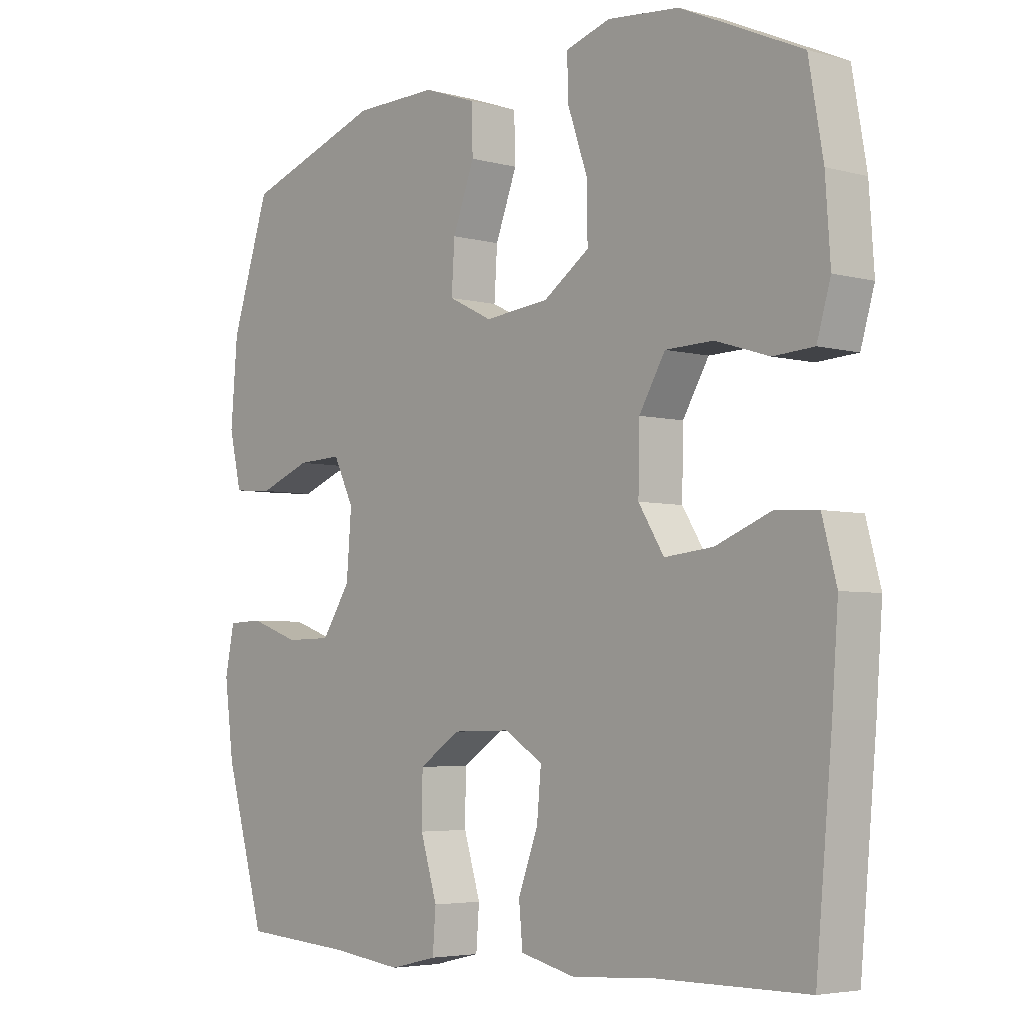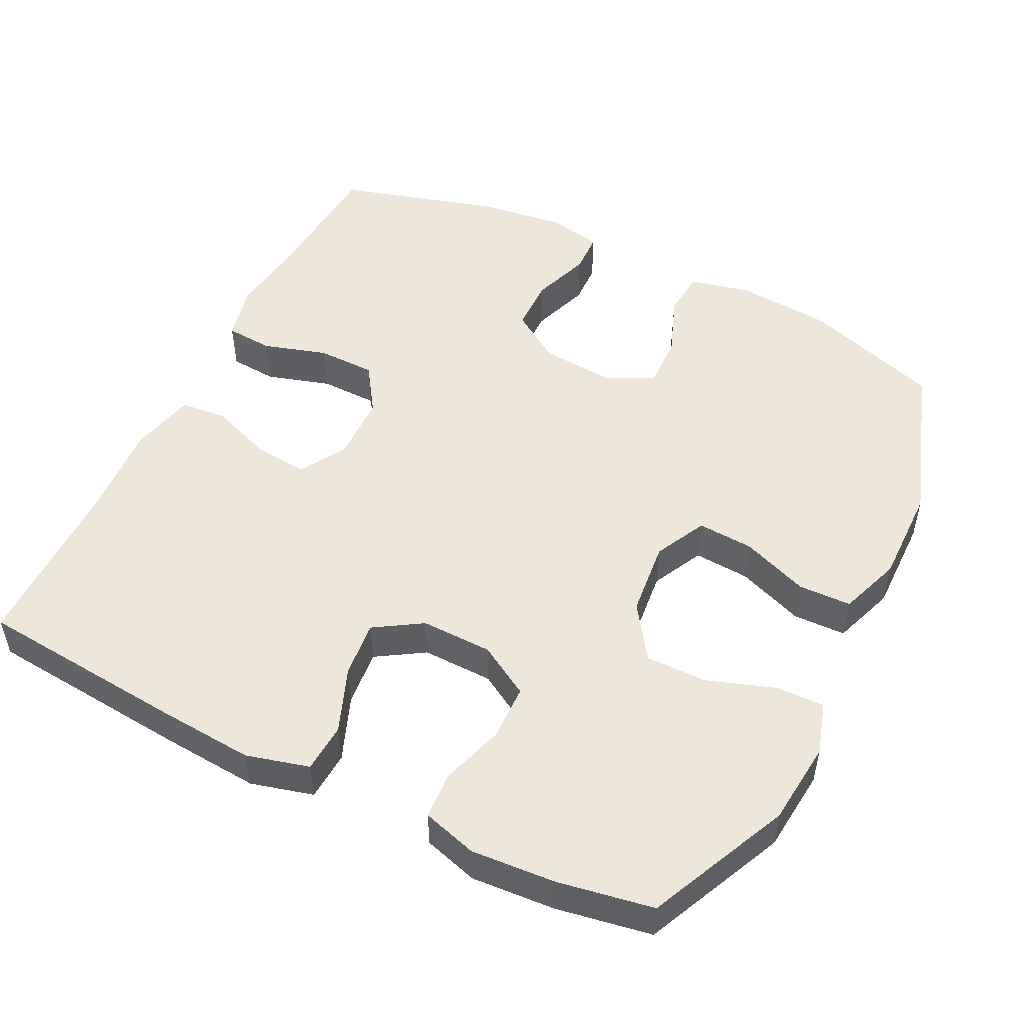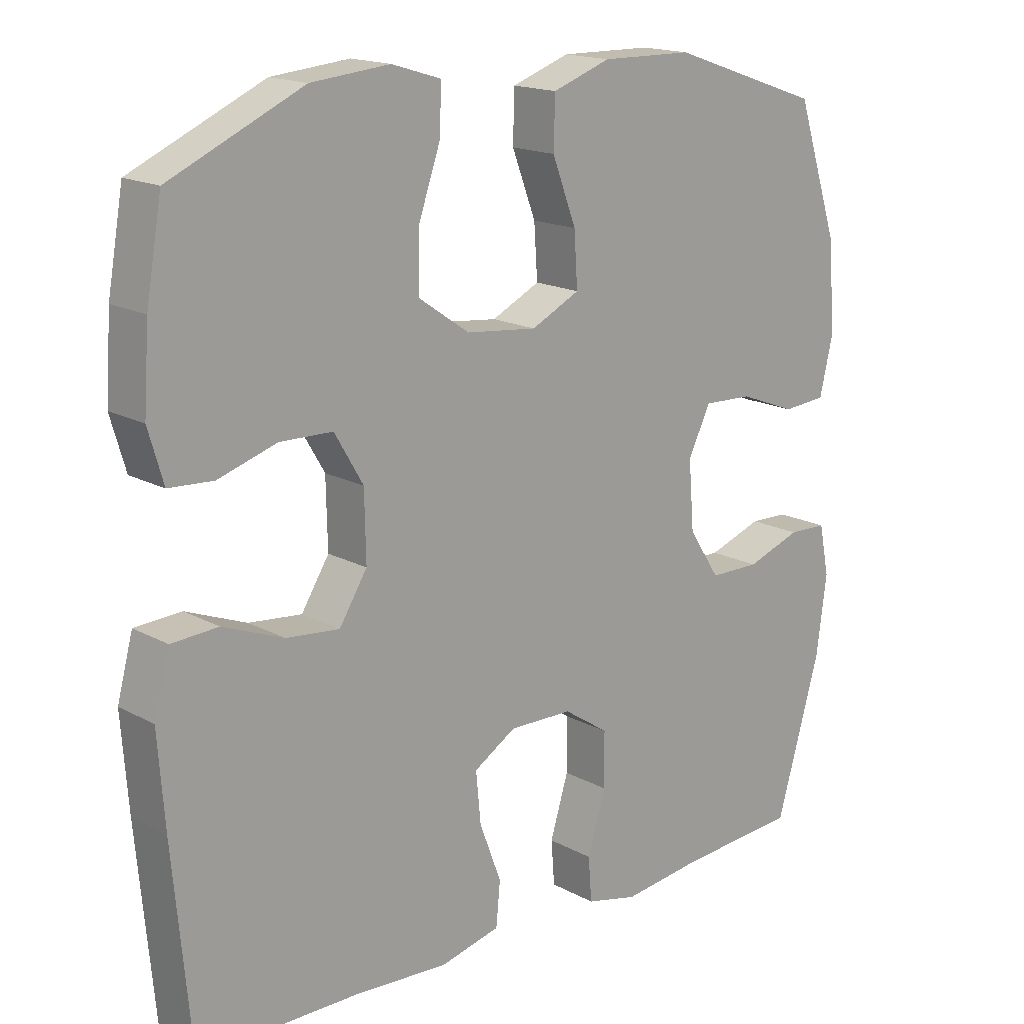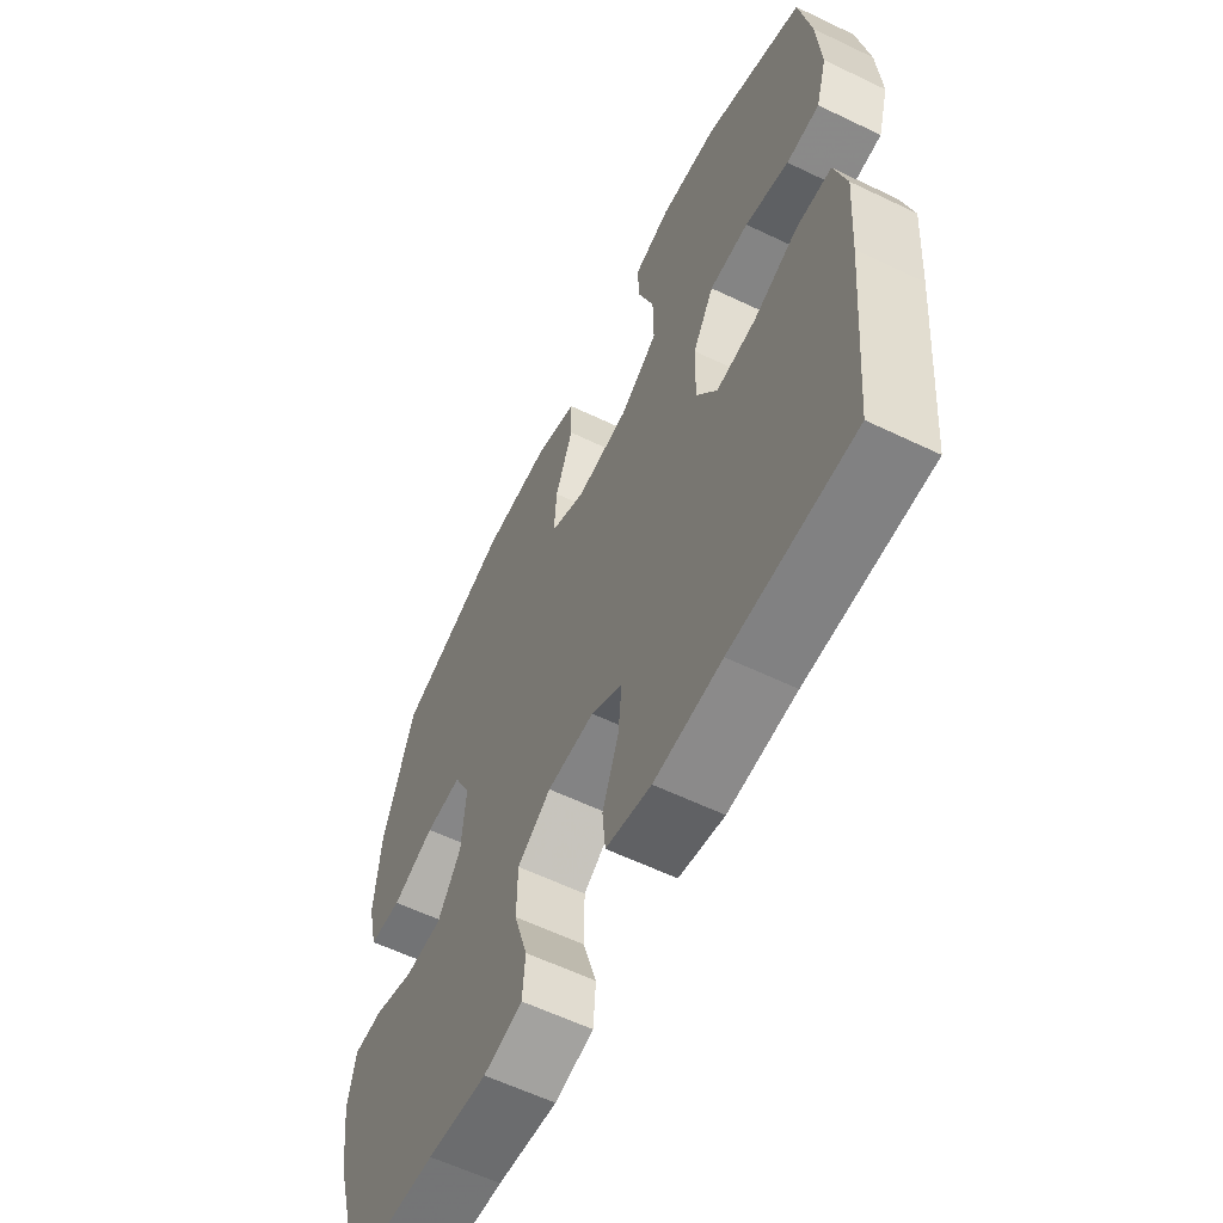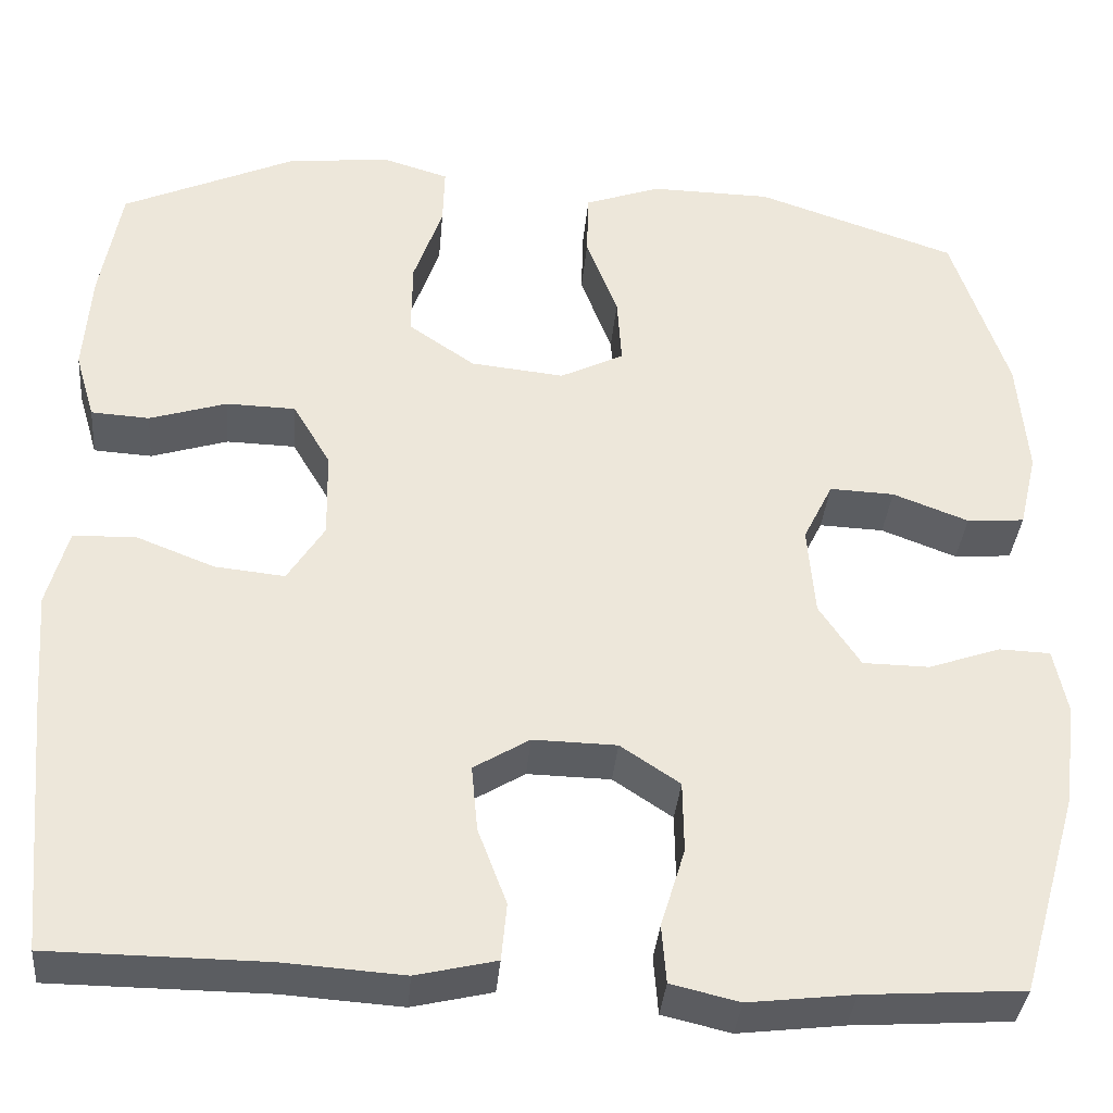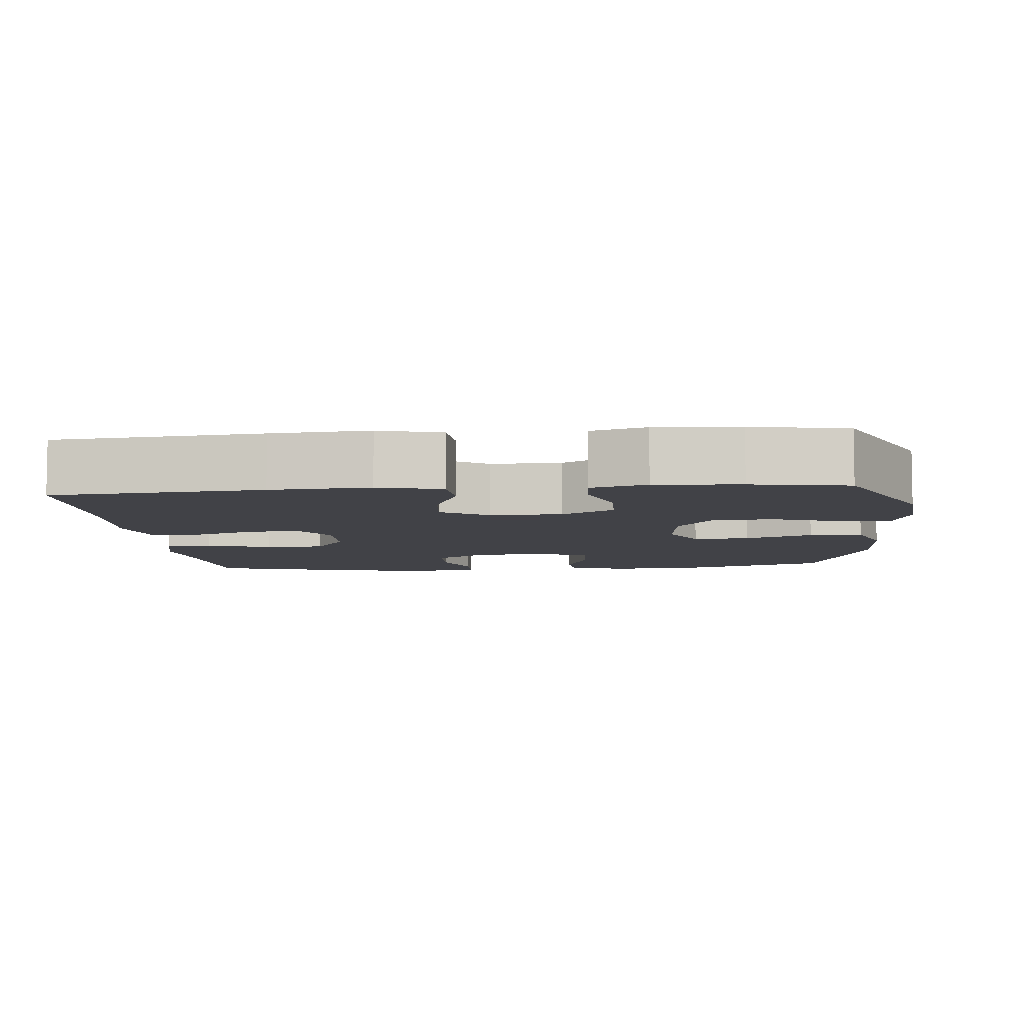
<metadata>
{"format":"obj","ext":"obj","renderer":"f3d","projection":"perspective","resolution":1024,"background":"white","views":[{"elev":-4.5,"azim":-131.0,"up":"+Z"},{"elev":50.6,"azim":-63.5,"up":"+Y"},{"elev":16.8,"azim":-42.7,"up":"+Z"},{"elev":-60.0,"azim":-116.2,"up":"+Z"},{"elev":-35.8,"azim":-5.0,"up":"+Z"},{"elev":-6.8,"azim":-84.7,"up":"+Y"}]}
</metadata>
<code>
v -0.5 0.07 -0.5
v -0.526 0.07 -0.215
v -0.536 0.07 -0.081
v -0.513 0.07 0.005
v -0.445 0.07 0.009
v -0.356 0.07 -0.026
v -0.278 0.07 -0.034
v -0.237 0.07 0.031
v -0.239 0.07 0.129
v -0.281 0.07 0.2
v -0.358 0.07 0.202
v -0.444 0.07 0.175
v -0.509 0.07 0.179
v -0.531 0.07 0.254
v -0.523 0.07 0.369
v -0.5 0.07 0.5
v -0.305 0.07 0.588
v -0.19 0.07 0.599
v -0.118 0.07 0.577
v -0.12 0.07 0.51
v -0.152 0.07 0.418
v -0.153 0.07 0.333
v -0.079 0.07 0.282
v 0.025 0.07 0.271
v 0.096 0.07 0.306
v 0.091 0.07 0.383
v 0.056 0.07 0.475
v 0.058 0.07 0.548
v 0.143 0.07 0.578
v 0.277 0.07 0.576
v 0.5 0.07 0.5
v 0.562 0.07 0.312
v 0.573 0.07 0.181
v 0.553 0.07 0.096
v 0.489 0.07 0.091
v 0.405 0.07 0.123
v 0.333 0.07 0.126
v 0.3 0.07 0.059
v 0.308 0.07 -0.041
v 0.354 0.07 -0.111
v 0.428 0.07 -0.112
v 0.508 0.07 -0.084
v 0.565 0.07 -0.086
v 0.58 0.07 -0.16
v 0.565 0.07 -0.275
v 0.5 0.07 -0.5
v 0.323 0.07 -0.512
v 0.206 0.07 -0.526
v 0.13 0.07 -0.508
v 0.125 0.07 -0.443
v 0.152 0.07 -0.355
v 0.151 0.07 -0.275
v 0.085 0.07 -0.231
v -0.008 0.07 -0.229
v -0.07 0.07 -0.267
v -0.063 0.07 -0.341
v -0.031 0.07 -0.426
v -0.037 0.07 -0.49
v -0.126 0.07 -0.511
v -0.259 0.07 -0.502
v -0.5 0 -0.5
v -0.526 0 -0.215
v -0.536 0 -0.081
v -0.513 0 0.005
v -0.445 0 0.009
v -0.356 0 -0.026
v -0.278 0 -0.034
v -0.237 0 0.031
v -0.239 0 0.129
v -0.281 0 0.2
v -0.358 0 0.202
v -0.444 0 0.175
v -0.509 0 0.179
v -0.531 0 0.254
v -0.523 0 0.369
v -0.5 0 0.5
v -0.305 0 0.588
v -0.19 0 0.599
v -0.118 0 0.577
v -0.12 0 0.51
v -0.152 0 0.418
v -0.153 0 0.333
v -0.079 0 0.282
v 0.025 0 0.271
v 0.096 0 0.306
v 0.091 0 0.383
v 0.056 0 0.475
v 0.058 0 0.548
v 0.143 0 0.578
v 0.277 0 0.576
v 0.5 0 0.5
v 0.562 0 0.312
v 0.573 0 0.181
v 0.553 0 0.096
v 0.489 0 0.091
v 0.405 0 0.123
v 0.333 0 0.126
v 0.3 0 0.059
v 0.308 0 -0.041
v 0.354 0 -0.111
v 0.428 0 -0.112
v 0.508 0 -0.084
v 0.565 0 -0.086
v 0.58 0 -0.16
v 0.565 0 -0.275
v 0.5 0 -0.5
v 0.323 0 -0.512
v 0.206 0 -0.526
v 0.13 0 -0.508
v 0.125 0 -0.443
v 0.152 0 -0.355
v 0.151 0 -0.275
v 0.085 0 -0.231
v -0.008 0 -0.229
v -0.07 0 -0.267
v -0.063 0 -0.341
v -0.031 0 -0.426
v -0.037 0 -0.49
v -0.126 0 -0.511
v -0.259 0 -0.502
f 57 58 59 60
f 56 57 60 1
f 55 56 1 2
f 54 55 2 3
f 53 54 3 4
f 48 49 50 51
f 47 48 51 52
f 46 47 52
f 45 46 52 53
f 41 42 43 44
f 40 41 44 45
f 33 34 35 36
f 33 36 37
f 32 33 37
f 31 32 37
f 30 31 37 38
f 26 27 28 29
f 25 26 29 30
f 18 19 20 21
f 18 21 22
f 17 18 22
f 16 17 22
f 15 16 22 23
f 11 12 13 14
f 10 11 14 15
f 53 4 5 6
f 40 45 53 6
f 25 30 38
f 24 25 38 39
f 23 24 39 40
f 10 15 23 40
f 40 6 7
f 40 7 8
f 9 10 40
f 8 9 40
f 120 119 118 117
f 61 120 117 116
f 62 61 116 115
f 63 62 115 114
f 64 63 114 113
f 111 110 109 108
f 112 111 108 107
f 112 107 106
f 113 112 106 105
f 104 103 102 101
f 105 104 101 100
f 96 95 94 93
f 97 96 93
f 97 93 92
f 97 92 91
f 98 97 91 90
f 89 88 87 86
f 90 89 86 85
f 81 80 79 78
f 82 81 78
f 82 78 77
f 82 77 76
f 83 82 76 75
f 74 73 72 71
f 75 74 71 70
f 66 65 64 113
f 66 113 105 100
f 98 90 85
f 99 98 85 84
f 100 99 84 83
f 100 83 75 70
f 67 66 100
f 68 67 100
f 100 70 69
f 100 69 68
f 1 61 62 2
f 2 62 63 3
f 3 63 64 4
f 4 64 65 5
f 5 65 66 6
f 6 66 67 7
f 7 67 68 8
f 8 68 69 9
f 9 69 70 10
f 10 70 71 11
f 11 71 72 12
f 12 72 73 13
f 13 73 74 14
f 14 74 75 15
f 15 75 76 16
f 16 76 77 17
f 17 77 78 18
f 18 78 79 19
f 19 79 80 20
f 20 80 81 21
f 21 81 82 22
f 22 82 83 23
f 23 83 84 24
f 24 84 85 25
f 25 85 86 26
f 26 86 87 27
f 27 87 88 28
f 28 88 89 29
f 29 89 90 30
f 30 90 91 31
f 31 91 92 32
f 32 92 93 33
f 33 93 94 34
f 34 94 95 35
f 35 95 96 36
f 36 96 97 37
f 37 97 98 38
f 38 98 99 39
f 39 99 100 40
f 40 100 101 41
f 41 101 102 42
f 42 102 103 43
f 43 103 104 44
f 44 104 105 45
f 45 105 106 46
f 46 106 107 47
f 47 107 108 48
f 48 108 109 49
f 49 109 110 50
f 50 110 111 51
f 51 111 112 52
f 52 112 113 53
f 53 113 114 54
f 54 114 115 55
f 55 115 116 56
f 56 116 117 57
f 57 117 118 58
f 58 118 119 59
f 59 119 120 60
f 60 120 61 1

</code>
